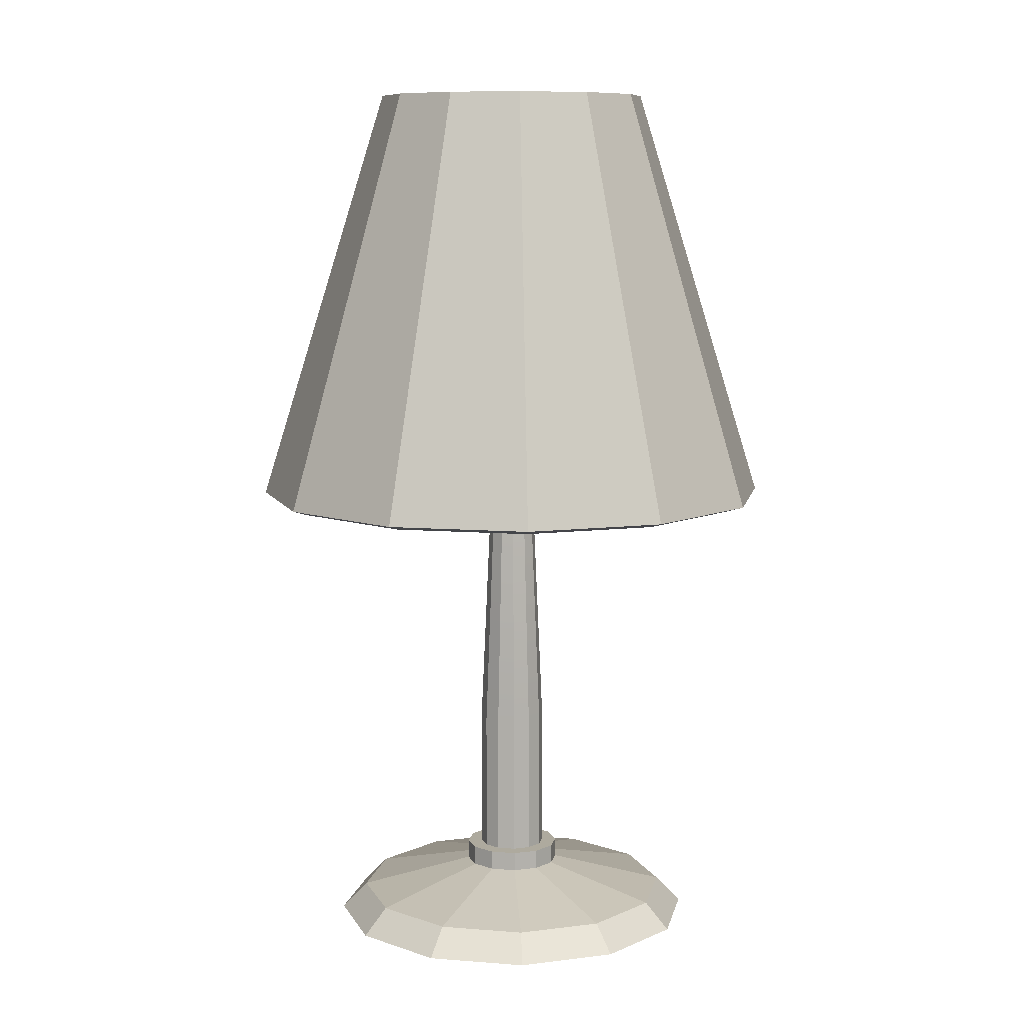
<metadata>
{"format":"obj","ext":"obj","renderer":"f3d","projection":"perspective","resolution":1024,"background":"white","views":[{"elev":9.3,"azim":26.7,"up":"+Y"}]}
</metadata>
<code>
g Lamp_03
v 0 0 0.09667
v 2.466e-10 0.01329 0.08365
v -0.04833 0 0.08371
v -0.04183 0.01329 0.07245
v -0.08371 0 0.04833
v -0.07245 0.01329 0.04183
v -0.09667 0 -4.225e-09
v -0.08365 0.01329 -5.444e-09
v -0.08371 0 -0.04833
v -0.07245 0.01329 -0.04183
v -0.04833 0 -0.08371
v -0.04183 0.01329 -0.07245
v -1.46e-08 0 -0.09667
v -1.238e-08 0.01329 -0.08365
v 0.04833 0 -0.08371
v 0.04183 0.01329 -0.07245
v 0.08371 0 -0.04833
v 0.07245 0.01329 -0.04183
v 0.09667 0 -4.494e-08
v 0.08365 0.01329 -4.068e-08
v 0.08371 0 0.04833
v 0.07245 0.01329 0.04183
v 0.04833 0 0.08371
v 0.04183 0.01329 0.07245
v -0.01245 0.02781 0.02156
v -2.176e-10 0.02781 0.0249
v -0.02156 0.02781 0.01245
v -0.0249 0.02781 -1.169e-08
v -0.02156 0.02781 -0.01245
v -0.01245 0.02781 -0.02156
v -3.977e-09 0.02781 -0.0249
v 0.01245 0.02781 -0.02156
v 0.02156 0.02781 -0.01245
v 0.0249 0.02781 -2.217e-08
v 0.02156 0.02781 0.01245
v 0.01245 0.02781 0.02156
v -0.008609 0.03784 0.01491
v -2.084e-09 0.03784 0.01722
v -0.01491 0.03784 0.008609
v -0.01722 0.03784 -1.157e-08
v -0.01491 0.03784 -0.008609
v -0.008609 0.03784 -0.01491
v -2.763e-09 0.03784 -0.01722
v 0.008609 0.03784 -0.01491
v 0.01491 0.03784 -0.008609
v 0.01722 0.03784 -1.838e-08
v 0.01491 0.03784 0.008609
v 0.008609 0.03784 0.01491
v -0.01245 0.03784 0.02156
v -7.808e-10 0.03784 0.0249
v -0.02156 0.03784 0.01245
v -0.0249 0.03784 -1.169e-08
v -0.02156 0.03784 -0.01245
v -0.01245 0.03784 -0.02156
v -4.54e-09 0.03784 -0.0249
v 0.01245 0.03784 -0.02156
v 0.02156 0.03784 -0.01245
v 0.0249 0.03784 -2.217e-08
v 0.02156 0.03784 0.01245
v 0.01245 0.03784 0.02156
v -0.008609 0.1112 0.01491
v 7.86e-10 0.1112 0.01722
v -0.01491 0.1112 0.008609
v -0.01722 0.1112 -1.157e-08
v -0.01491 0.1112 -0.008609
v -0.008609 0.1112 -0.01491
v 1.065e-10 0.1112 -0.01722
v 0.008609 0.1112 -0.01491
v 0.01491 0.1112 -0.008609
v 0.01722 0.1112 -1.838e-08
v 0.01491 0.1112 0.008609
v 0.008609 0.1112 0.01491
v -0.006286 0.2161 0.01089
v 9.63e-09 0.2161 0.01257
v -0.01089 0.2161 0.006286
v -0.01257 0.2161 -1.163e-08
v -0.01089 0.2161 -0.006286
v -0.006286 0.2161 -0.01089
v 9.134e-09 0.2161 -0.01257
v 0.006286 0.2161 -0.01089
v 0.01089 0.2161 -0.006286
v 0.01257 0.2161 -1.66e-08
v 0.01089 0.2161 0.006286
v 0.006286 0.2161 0.01089
v -0.008149 0.3152 0.009636
v -0.001864 0.3152 0.01132
v -0.01275 0.3152 0.005035
v -0.01444 0.3152 -0.001251
v -0.01275 0.3152 -0.007537
v -0.008149 0.3152 -0.01214
v -0.001864 0.3152 -0.01382
v 0.004422 0.3152 -0.01214
v 0.009023 0.3152 -0.007537
v 0.01071 0.3152 -0.001251
v 0.009023 0.3152 0.005035
v 0.004422 0.3152 0.009636
v -7.841e-10 0.2405 0.1367
v 4.563e-10 0.4561 0.06991
v -0.06837 0.2405 0.1184
v -0.03496 0.4561 0.06054
v -0.1184 0.2405 0.06837
v -0.06054 0.4561 0.03496
v -0.1367 0.2405 -2.545e-09
v -0.06991 0.4561 -8.365e-09
v -0.1184 0.2405 -0.06837
v -0.06054 0.4561 -0.03496
v -0.06837 0.2405 -0.1184
v -0.03496 0.4561 -0.06054
v -2.143e-08 0.2405 -0.1367
v -1.01e-08 0.4561 -0.06991
v 0.06837 0.2405 -0.1184
v 0.03496 0.4561 -0.06054
v 0.1184 0.2405 -0.06837
v 0.06054 0.4561 -0.03496
v 0.1367 0.2405 -6.014e-08
v 0.06991 0.4561 -3.781e-08
v 0.1184 0.2405 0.06837
v 0.06054 0.4561 0.03496
v 0.06837 0.2405 0.1184
v 0.03496 0.4561 0.06054
v -7.841e-10 0.2378 0.1283
v 4.563e-10 0.4535 0.06144
v -0.06413 0.2378 0.1111
v -0.03072 0.4535 0.05321
v -0.1111 0.2378 0.06413
v -0.05321 0.4535 0.03072
v -0.1283 0.2378 -2.545e-09
v -0.06144 0.4535 -8.365e-09
v -0.1111 0.2378 -0.06413
v -0.05321 0.4535 -0.03072
v -0.06413 0.2378 -0.1111
v -0.03072 0.4535 -0.05321
v -2.143e-08 0.2378 -0.1283
v -1.01e-08 0.4535 -0.06144
v 0.06413 0.2378 -0.1111
v 0.03072 0.4535 -0.05321
v 0.1111 0.2378 -0.06413
v 0.05321 0.4535 -0.03072
v 0.1283 0.2378 -6.014e-08
v 0.06144 0.4535 -3.781e-08
v 0.1111 0.2378 0.06413
v 0.05321 0.4535 0.03072
v 0.06413 0.2378 0.1111
v 0.03072 0.4535 0.05321
v 0.09968 0.3116 -4.357e-09
v -0.09968 0.3116 4.357e-09
v 0.09968 0.3112 0.001474
v -0.09968 0.3112 0.001474
v 0.09968 0.3101 0.002553
v -0.09968 0.3101 0.002553
v 0.09968 0.3087 0.002948
v -0.09968 0.3087 0.002948
v 0.09968 0.3072 0.002553
v -0.09968 0.3072 0.002553
v 0.09968 0.3061 0.001474
v -0.09968 0.3061 0.001474
v 0.09968 0.3057 -3.912e-09
v -0.09968 0.3057 4.802e-09
v 0.09968 0.3061 -0.001474
v -0.09968 0.3061 -0.001474
v 0.09968 0.3072 -0.002553
v -0.09968 0.3072 -0.002553
v 0.09968 0.3087 -0.002948
v -0.09968 0.3087 -0.002948
v 0.09968 0.3101 -0.002553
v -0.09968 0.3101 -0.002553
v 0.09968 0.3112 -0.001474
v -0.09968 0.3112 -0.001474
v -0.04833 0 0.08371
v -0.04183 0.01329 0.07245
v -0.08371 0 0.04833
v -0.07245 0.01329 0.04183
v -0.09667 0 -4.225e-09
v -0.08365 0.01329 -5.444e-09
v -0.08371 0 -0.04833
v -0.07245 0.01329 -0.04183
v -0.04833 0 -0.08371
v -0.04183 0.01329 -0.07245
v -1.46e-08 0 -0.09667
v -1.238e-08 0.01329 -0.08365
v 0.04833 0 -0.08371
v 0.04183 0.01329 -0.07245
v 0.08371 0 -0.04833
v 0.07245 0.01329 -0.04183
v 0.09667 0 -4.494e-08
v 0.08365 0.01329 -4.068e-08
v 0.04183 0.01329 -0.07245
v -1.238e-08 0.01329 -0.08365
v 0.08371 0 0.04833
v 0.07245 0.01329 0.04183
v 0.04833 0 0.08371
v 0 0 0.09667
v 0.04183 0.01329 0.07245
v 2.466e-10 0.01329 0.08365
v 0 0 0.09667
v 0.04833 0 0.08371
v -0.04833 0 0.08371
v -0.08371 0 0.04833
v -0.09667 0 -4.225e-09
v -0.08371 0 -0.04833
v -0.04833 0 -0.08371
v -1.46e-08 0 -0.09667
v 0.04833 0 -0.08371
v 0.08371 0 -0.04833
v 0.09667 0 -4.494e-08
v 0.08371 0 0.04833
v -1.238e-08 0.01329 -0.08365
v -3.977e-09 0.02781 -0.0249
v -0.04183 0.01329 -0.07245
v -0.04183 0.01329 -0.07245
v -0.01245 0.02781 -0.02156
v -0.07245 0.01329 -0.04183
v -0.07245 0.01329 -0.04183
v -0.02156 0.02781 -0.01245
v -0.08365 0.01329 -5.444e-09
v 2.466e-10 0.01329 0.08365
v -2.176e-10 0.02781 0.0249
v 0.04183 0.01329 0.07245
v 0.01245 0.02781 0.02156
v -0.04183 0.01329 0.07245
v 2.466e-10 0.01329 0.08365
v -2.176e-10 0.02781 0.0249
v -0.08365 0.01329 -5.444e-09
v -0.0249 0.02781 -1.169e-08
v -0.07245 0.01329 0.04183
v 0.04183 0.01329 0.07245
v 0.01245 0.02781 0.02156
v 0.07245 0.01329 0.04183
v -0.07245 0.01329 0.04183
v -0.02156 0.02781 0.01245
v -0.04183 0.01329 0.07245
v -0.01245 0.02781 0.02156
v 0.07245 0.01329 0.04183
v 0.02156 0.02781 0.01245
v 0.08365 0.01329 -4.068e-08
v 0.08365 0.01329 -4.068e-08
v 0.0249 0.02781 -2.217e-08
v 0.07245 0.01329 -0.04183
v 0.07245 0.01329 -0.04183
v 0.02156 0.02781 -0.01245
v 0.04183 0.01329 -0.07245
v 0.01245 0.02781 -0.02156
v -0.02156 0.02781 0.01245
v -0.01245 0.02781 0.02156
v 0.0249 0.02781 -2.217e-08
v 0.02156 0.02781 -0.01245
v -3.977e-09 0.02781 -0.0249
v -0.01245 0.02781 -0.02156
v -0.0249 0.02781 -1.169e-08
v -0.02156 0.02781 0.01245
v -0.02156 0.03784 0.01245
v 0.02156 0.02781 0.01245
v 0.0249 0.02781 -2.217e-08
v 0.0249 0.03784 -2.217e-08
v 0.01245 0.02781 -0.02156
v -3.977e-09 0.02781 -0.0249
v -4.54e-09 0.03784 -0.0249
v -0.02156 0.02781 -0.01245
v -0.0249 0.02781 -1.169e-08
v -0.0249 0.03784 -1.169e-08
v 0.01245 0.02781 0.02156
v 0.01245 0.03784 0.02156
v 0.02156 0.02781 0.01245
v 0.02156 0.03784 0.01245
v -0.01245 0.02781 0.02156
v -0.01245 0.03784 0.02156
v -2.176e-10 0.02781 0.0249
v -7.808e-10 0.03784 0.0249
v 0.02156 0.02781 -0.01245
v 0.02156 0.03784 -0.01245
v 0.01245 0.02781 -0.02156
v 0.01245 0.03784 -0.02156
v -0.01245 0.02781 -0.02156
v -0.01245 0.03784 -0.02156
v -0.02156 0.02781 -0.01245
v -0.02156 0.03784 -0.01245
v -7.808e-10 0.03784 0.0249
v -0.01245 0.03784 0.02156
v -0.02156 0.03784 0.01245
v -0.0249 0.03784 -1.169e-08
v -0.01491 0.03784 -0.008609
v -0.02156 0.03784 -0.01245
v -0.008609 0.03784 -0.01491
v -0.01245 0.03784 -0.02156
v -4.54e-09 0.03784 -0.0249
v 0.01245 0.03784 -0.02156
v 0.02156 0.03784 -0.01245
v 0.0249 0.03784 -2.217e-08
v 0.02156 0.03784 0.01245
v 0.01245 0.03784 0.02156
v -2.084e-09 0.03784 0.01722
v 0.008609 0.03784 0.01491
v -0.01491 0.03784 0.008609
v -0.008609 0.03784 0.01491
v 0.01722 0.03784 -1.838e-08
v 0.01491 0.03784 -0.008609
v 0.01491 0.1112 -0.008609
v -2.763e-09 0.03784 -0.01722
v -0.008609 0.03784 -0.01491
v -0.008609 0.1112 -0.01491
v -0.01722 0.03784 -1.157e-08
v -0.01491 0.03784 0.008609
v -0.01491 0.1112 0.008609
v 0.01491 0.03784 0.008609
v 0.01722 0.03784 -1.838e-08
v 0.01722 0.1112 -1.838e-08
v 0.008609 0.03784 -0.01491
v 0.008609 0.1112 -0.01491
v -2.763e-09 0.03784 -0.01722
v 1.065e-10 0.1112 -0.01722
v -0.01491 0.03784 -0.008609
v -0.01491 0.1112 -0.008609
v -0.01722 0.03784 -1.157e-08
v -0.01722 0.1112 -1.157e-08
v 0.008609 0.03784 0.01491
v 0.008609 0.1112 0.01491
v 0.01491 0.03784 0.008609
v 0.01491 0.1112 0.008609
v -0.008609 0.03784 0.01491
v -0.008609 0.1112 0.01491
v -2.084e-09 0.03784 0.01722
v 7.86e-10 0.1112 0.01722
v 0.01491 0.03784 -0.008609
v 0.008609 0.03784 -0.01491
v 9.63e-09 0.2161 0.01257
v -0.006286 0.2161 0.01089
v 0.01089 0.2161 -0.006286
v -0.006286 0.2161 -0.01089
v -0.01089 0.2161 0.006286
v 0.01257 0.2161 -1.66e-08
v 0.006286 0.2161 -0.01089
v 9.134e-09 0.2161 -0.01257
v -0.01089 0.2161 -0.006286
v -0.01257 0.2161 -1.163e-08
v 0.006286 0.2161 0.01089
v 0.01089 0.2161 0.006286
v -0.008149 0.3152 0.009636
v -0.001864 0.3152 0.01132
v 0.009023 0.3152 -0.007537
v 0.004422 0.3152 -0.01214
v -0.006286 0.2161 -0.01089
v -0.008149 0.3152 -0.01214
v -0.01089 0.2161 -0.006286
v -0.01275 0.3152 -0.007537
v 0.004422 0.3152 0.009636
v -0.001864 0.3152 0.01132
v -0.008149 0.3152 0.009636
v -0.01275 0.3152 0.005035
v 0.01071 0.3152 -0.001251
v 0.009023 0.3152 -0.007537
v 9.134e-09 0.2161 -0.01257
v -0.001864 0.3152 -0.01382
v -0.006286 0.2161 -0.01089
v -0.008149 0.3152 -0.01214
v -0.01089 0.2161 0.006286
v -0.01257 0.2161 -1.163e-08
v -0.01275 0.3152 0.005035
v -0.01444 0.3152 -0.001251
v 0.009023 0.3152 0.005035
v 0.01071 0.3152 -0.001251
v 0.006286 0.2161 -0.01089
v 0.004422 0.3152 -0.01214
v 9.134e-09 0.2161 -0.01257
v -0.001864 0.3152 -0.01382
v -0.01257 0.2161 -1.163e-08
v -0.01089 0.2161 -0.006286
v -0.01444 0.3152 -0.001251
v -0.01275 0.3152 -0.007537
v 0.009023 0.3152 0.005035
v 0.004422 0.3152 0.009636
v -0.06837 0.2405 0.1184
v -0.03496 0.4561 0.06054
v -0.1184 0.2405 0.06837
v -0.06054 0.4561 0.03496
v -0.1367 0.2405 -2.545e-09
v -0.06991 0.4561 -8.365e-09
v -0.1184 0.2405 -0.06837
v -0.06054 0.4561 -0.03496
v -0.06837 0.2405 -0.1184
v -0.03496 0.4561 -0.06054
v -2.143e-08 0.2405 -0.1367
v -1.01e-08 0.4561 -0.06991
v 0.06837 0.2405 -0.1184
v 0.03496 0.4561 -0.06054
v 0.1184 0.2405 -0.06837
v 0.06054 0.4561 -0.03496
v 0.1367 0.2405 -6.014e-08
v 0.06991 0.4561 -3.781e-08
v 0.1184 0.2405 0.06837
v 0.06054 0.4561 0.03496
v 0.06837 0.2405 0.1184
v -7.841e-10 0.2405 0.1367
v 0.03496 0.4561 0.06054
v 4.563e-10 0.4561 0.06991
v -0.06413 0.2378 0.1111
v -0.03072 0.4535 0.05321
v -0.1111 0.2378 0.06413
v -0.05321 0.4535 0.03072
v -0.1283 0.2378 -2.545e-09
v -0.06144 0.4535 -8.365e-09
v -0.1111 0.2378 -0.06413
v -0.05321 0.4535 -0.03072
v -0.06413 0.2378 -0.1111
v -0.03072 0.4535 -0.05321
v -2.143e-08 0.2378 -0.1283
v -1.01e-08 0.4535 -0.06144
v 0.06413 0.2378 -0.1111
v 0.03072 0.4535 -0.05321
v 0.1111 0.2378 -0.06413
v 0.05321 0.4535 -0.03072
v 0.1283 0.2378 -6.014e-08
v 0.06144 0.4535 -3.781e-08
v 0.1111 0.2378 0.06413
v 0.05321 0.4535 0.03072
v 0.06413 0.2378 0.1111
v 0.03072 0.4535 0.05321
v -7.841e-10 0.2378 0.1283
v 4.563e-10 0.4535 0.06144
v -7.841e-10 0.2405 0.1367
v -7.841e-10 0.2378 0.1283
v -0.06837 0.2405 0.1184
v -0.06413 0.2378 0.1111
v -0.03496 0.4561 0.06054
v -0.03072 0.4535 0.05321
v 4.563e-10 0.4561 0.06991
v 4.563e-10 0.4535 0.06144
v -0.06837 0.2405 0.1184
v -0.06413 0.2378 0.1111
v -0.1184 0.2405 0.06837
v -0.1111 0.2378 0.06413
v -0.06054 0.4561 0.03496
v -0.05321 0.4535 0.03072
v -0.03496 0.4561 0.06054
v -0.03072 0.4535 0.05321
v -0.1184 0.2405 0.06837
v -0.1111 0.2378 0.06413
v -0.1367 0.2405 -2.545e-09
v -0.1283 0.2378 -2.545e-09
v -0.06991 0.4561 -8.365e-09
v -0.06144 0.4535 -8.365e-09
v -0.06054 0.4561 0.03496
v -0.05321 0.4535 0.03072
v -0.1367 0.2405 -2.545e-09
v -0.1283 0.2378 -2.545e-09
v -0.1184 0.2405 -0.06837
v -0.1111 0.2378 -0.06413
v -0.06054 0.4561 -0.03496
v -0.05321 0.4535 -0.03072
v -0.06991 0.4561 -8.365e-09
v -0.06144 0.4535 -8.365e-09
v -0.1184 0.2405 -0.06837
v -0.1111 0.2378 -0.06413
v -0.06837 0.2405 -0.1184
v -0.06413 0.2378 -0.1111
v -0.03496 0.4561 -0.06054
v -0.03072 0.4535 -0.05321
v -0.06054 0.4561 -0.03496
v -0.05321 0.4535 -0.03072
v -0.06837 0.2405 -0.1184
v -0.06413 0.2378 -0.1111
v -2.143e-08 0.2405 -0.1367
v -2.143e-08 0.2378 -0.1283
v -1.01e-08 0.4561 -0.06991
v -1.01e-08 0.4535 -0.06144
v -0.03496 0.4561 -0.06054
v -0.03072 0.4535 -0.05321
v -2.143e-08 0.2405 -0.1367
v -2.143e-08 0.2378 -0.1283
v 0.06837 0.2405 -0.1184
v 0.06413 0.2378 -0.1111
v 0.03496 0.4561 -0.06054
v 0.03072 0.4535 -0.05321
v -1.01e-08 0.4561 -0.06991
v -1.01e-08 0.4535 -0.06144
v 0.06837 0.2405 -0.1184
v 0.06413 0.2378 -0.1111
v 0.1184 0.2405 -0.06837
v 0.1111 0.2378 -0.06413
v 0.06054 0.4561 -0.03496
v 0.05321 0.4535 -0.03072
v 0.03496 0.4561 -0.06054
v 0.03072 0.4535 -0.05321
v 0.1184 0.2405 -0.06837
v 0.1111 0.2378 -0.06413
v 0.1367 0.2405 -6.014e-08
v 0.1283 0.2378 -6.014e-08
v 0.06991 0.4561 -3.781e-08
v 0.06144 0.4535 -3.781e-08
v 0.06054 0.4561 -0.03496
v 0.05321 0.4535 -0.03072
v 0.1367 0.2405 -6.014e-08
v 0.1283 0.2378 -6.014e-08
v 0.1184 0.2405 0.06837
v 0.1111 0.2378 0.06413
v 0.06054 0.4561 0.03496
v 0.05321 0.4535 0.03072
v 0.06991 0.4561 -3.781e-08
v 0.06144 0.4535 -3.781e-08
v 0.1184 0.2405 0.06837
v 0.1111 0.2378 0.06413
v 0.06837 0.2405 0.1184
v 0.06413 0.2378 0.1111
v 0.03496 0.4561 0.06054
v 0.03072 0.4535 0.05321
v 0.06054 0.4561 0.03496
v 0.05321 0.4535 0.03072
v 0.06837 0.2405 0.1184
v 0.06413 0.2378 0.1111
v -7.841e-10 0.2405 0.1367
v -7.841e-10 0.2378 0.1283
v 4.563e-10 0.4561 0.06991
v 4.563e-10 0.4535 0.06144
v 0.03496 0.4561 0.06054
v 0.03072 0.4535 0.05321
v 0.09968 0.3112 0.001474
v -0.09968 0.3112 0.001474
v 0.09968 0.3101 0.002553
v -0.09968 0.3101 0.002553
v 0.09968 0.3087 0.002948
v -0.09968 0.3087 0.002948
v 0.09968 0.3072 0.002553
v -0.09968 0.3072 0.002553
v 0.09968 0.3061 0.001474
v -0.09968 0.3061 0.001474
v 0.09968 0.3057 -3.912e-09
v -0.09968 0.3057 4.802e-09
v 0.09968 0.3061 -0.001474
v -0.09968 0.3061 -0.001474
v 0.09968 0.3072 -0.002553
v -0.09968 0.3072 -0.002553
v 0.09968 0.3087 -0.002948
v -0.09968 0.3087 -0.002948
v -0.09968 0.3112 0.001474
v -0.09968 0.3101 0.002553
v -0.09968 0.3116 4.357e-09
v -0.09968 0.3101 -0.002553
v -0.09968 0.3087 -0.002948
v -0.09968 0.3072 -0.002553
v -0.09968 0.3061 -0.001474
v -0.09968 0.3057 4.802e-09
v -0.09968 0.3061 0.001474
v -0.09968 0.3072 0.002553
v -0.09968 0.3087 0.002948
v 0.09968 0.3101 -0.002553
v -0.09968 0.3101 -0.002553
v -0.09968 0.3112 -0.001474
v 0.09968 0.3112 -0.001474
v 0.09968 0.3116 -4.357e-09
v -0.09968 0.3112 -0.001474
v -0.09968 0.3116 4.357e-09
v 0.09968 0.3116 -4.357e-09
v 0.09968 0.3112 -0.001474
v 0.09968 0.3112 0.001474
v 0.09968 0.3101 0.002553
v 0.09968 0.3087 0.002948
v 0.09968 0.3072 0.002553
v 0.09968 0.3061 0.001474
v 0.09968 0.3057 -3.912e-09
v 0.09968 0.3061 -0.001474
v 0.09968 0.3072 -0.002553
v 0.09968 0.3087 -0.002948
v 0.09968 0.3101 -0.002553
f 1 2 3
f 3 2 4
f 169 170 5
f 5 170 6
f 171 172 7
f 7 172 8
f 173 174 9
f 9 174 10
f 175 176 11
f 11 176 12
f 177 178 13
f 13 178 14
f 179 180 15
f 15 180 16
f 181 182 17
f 17 182 18
f 183 184 19
f 19 184 20
f 185 186 21
f 21 186 22
f 187 188 32
f 32 188 31
f 189 190 23
f 23 190 24
f 191 193 192
f 192 193 194
f 195 197 196
f 197 198 196
f 198 199 196
f 199 200 196
f 200 201 196
f 201 202 196
f 202 203 196
f 203 204 196
f 204 205 196
f 205 206 196
f 26 36 50
f 50 36 60
f 207 209 208
f 208 209 30
f 210 212 211
f 211 212 29
f 213 215 214
f 214 215 28
f 216 218 217
f 217 218 219
f 220 221 25
f 25 221 222
f 223 225 224
f 224 225 27
f 226 228 227
f 227 228 35
f 229 231 230
f 230 231 232
f 233 235 234
f 234 235 34
f 236 238 237
f 237 238 33
f 239 241 240
f 240 241 242
f 42 41 66
f 66 41 65
f 66 65 78
f 78 65 77
f 243 244 51
f 51 244 49
f 245 246 58
f 58 246 57
f 247 248 55
f 55 248 54
f 249 250 52
f 52 250 251
f 252 253 59
f 59 253 254
f 255 256 56
f 56 256 257
f 258 259 53
f 53 259 260
f 261 263 262
f 262 263 264
f 265 267 266
f 266 267 268
f 269 271 270
f 270 271 272
f 273 275 274
f 274 275 276
f 291 292 62
f 62 292 72
f 62 72 325
f 325 72 84
f 84 345 325
f 325 345 346
f 293 294 63
f 63 294 61
f 63 61 75
f 75 61 326
f 326 347 75
f 75 347 348
f 295 296 70
f 70 296 297
f 70 297 82
f 82 297 327
f 82 327 349
f 349 327 350
f 298 299 67
f 67 299 300
f 67 300 79
f 79 300 328
f 301 302 64
f 64 302 303
f 64 303 76
f 76 303 329
f 304 305 71
f 71 305 306
f 71 306 83
f 83 306 330
f 83 330 359
f 359 330 360
f 307 309 308
f 308 309 310
f 308 310 331
f 331 310 332
f 311 313 312
f 312 313 314
f 312 314 333
f 333 314 334
f 315 317 316
f 316 317 318
f 316 318 335
f 335 318 336
f 336 369 335
f 335 369 370
f 319 321 320
f 320 321 322
f 320 322 73
f 73 322 74
f 74 86 73
f 73 86 85
f 323 324 69
f 69 324 68
f 69 68 81
f 81 68 80
f 81 80 339
f 339 80 340
f 337 338 87
f 338 96 87
f 96 95 87
f 95 94 87
f 94 93 87
f 93 92 87
f 92 91 87
f 91 90 87
f 90 89 87
f 89 88 87
f 341 343 342
f 342 343 344
f 351 353 352
f 352 353 354
f 355 357 356
f 356 357 358
f 361 363 362
f 362 363 364
f 365 367 366
f 366 367 368
f 97 98 99
f 99 98 100
f 371 372 101
f 101 372 102
f 373 374 103
f 103 374 104
f 375 376 105
f 105 376 106
f 377 378 107
f 107 378 108
f 379 380 109
f 109 380 110
f 381 382 111
f 111 382 112
f 383 384 113
f 113 384 114
f 385 386 115
f 115 386 116
f 387 388 117
f 117 388 118
f 389 390 119
f 119 390 120
f 391 393 392
f 392 393 394
f 121 123 122
f 122 123 124
f 395 125 396
f 396 125 126
f 397 127 398
f 398 127 128
f 399 129 400
f 400 129 130
f 401 131 402
f 402 131 132
f 403 133 404
f 404 133 134
f 405 135 406
f 406 135 136
f 407 137 408
f 408 137 138
f 409 139 410
f 410 139 140
f 411 141 412
f 412 141 142
f 413 143 414
f 414 143 144
f 415 417 416
f 416 417 418
f 419 421 420
f 420 421 422
f 423 425 424
f 424 425 426
f 427 429 428
f 428 429 430
f 431 433 432
f 432 433 434
f 435 437 436
f 436 437 438
f 439 441 440
f 440 441 442
f 443 445 444
f 444 445 446
f 447 449 448
f 448 449 450
f 451 453 452
f 452 453 454
f 455 457 456
f 456 457 458
f 459 461 460
f 460 461 462
f 463 465 464
f 464 465 466
f 467 469 468
f 468 469 470
f 471 473 472
f 472 473 474
f 475 477 476
f 476 477 478
f 479 481 480
f 480 481 482
f 483 485 484
f 484 485 486
f 487 489 488
f 488 489 490
f 491 493 492
f 492 493 494
f 495 497 496
f 496 497 498
f 499 501 500
f 500 501 502
f 503 505 504
f 504 505 506
f 507 509 508
f 508 509 510
f 511 513 512
f 512 513 514
f 145 146 147
f 147 146 148
f 515 516 149
f 149 516 150
f 517 518 151
f 151 518 152
f 519 520 153
f 153 520 154
f 521 522 155
f 155 522 156
f 523 524 157
f 157 524 158
f 525 526 159
f 159 526 160
f 527 528 161
f 161 528 162
f 529 530 163
f 163 530 164
f 531 532 165
f 165 532 166
f 533 535 534
f 535 168 534
f 168 536 534
f 536 537 534
f 537 538 534
f 538 539 534
f 539 540 534
f 540 541 534
f 541 542 534
f 542 543 534
f 544 545 167
f 167 545 546
f 547 549 548
f 548 549 550
f 551 553 552
f 553 554 552
f 554 555 552
f 555 556 552
f 556 557 552
f 557 558 552
f 558 559 552
f 559 560 552
f 560 561 552
f 561 562 552
f 289 48 290
f 47 48 289
f 48 38 290
f 288 47 289
f 290 38 277
f 46 47 288
f 38 37 277
f 287 46 288
f 277 37 278
f 45 46 287
f 37 39 278
f 286 45 287
f 278 39 279
f 44 45 286
f 39 40 279
f 285 44 286
f 279 40 280
f 43 44 285
f 40 281 280
f 284 43 285
f 280 281 282
f 283 43 284
f 281 283 282
f 282 283 284

</code>
